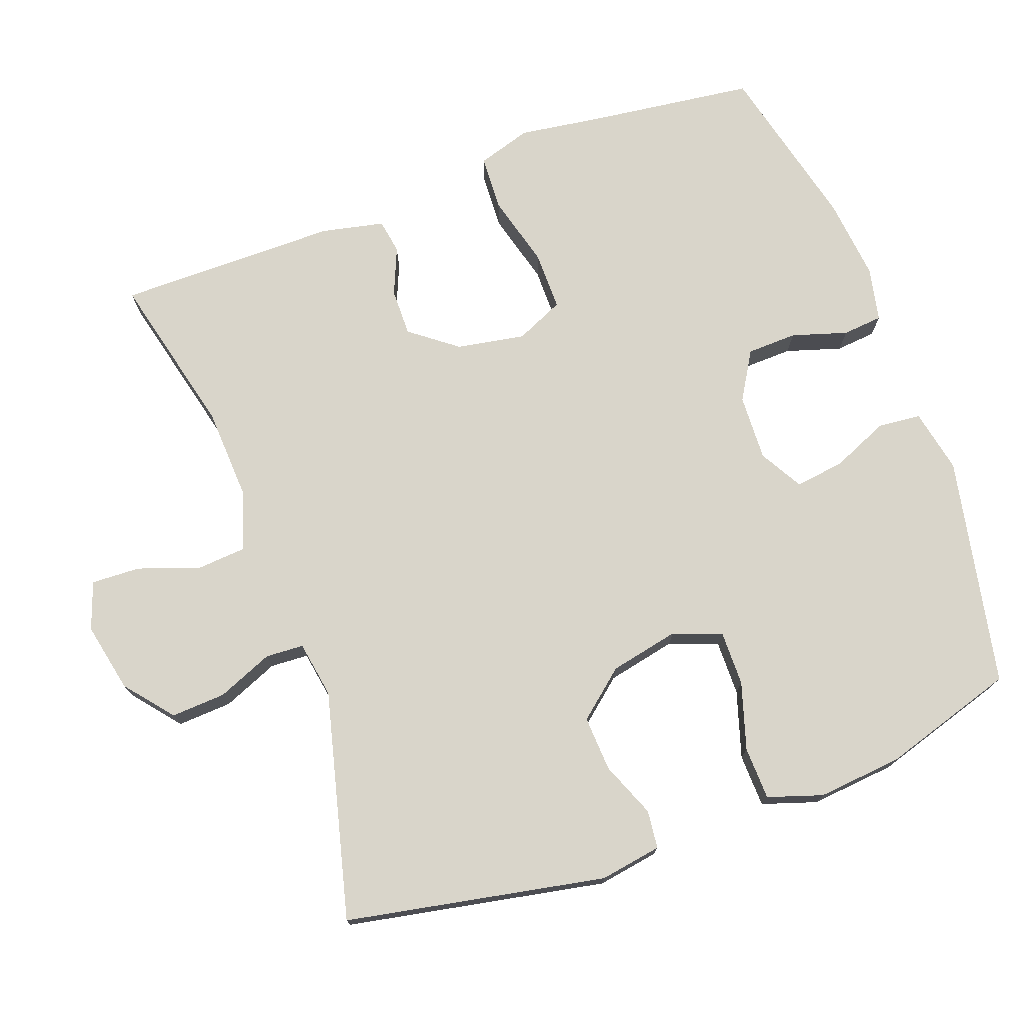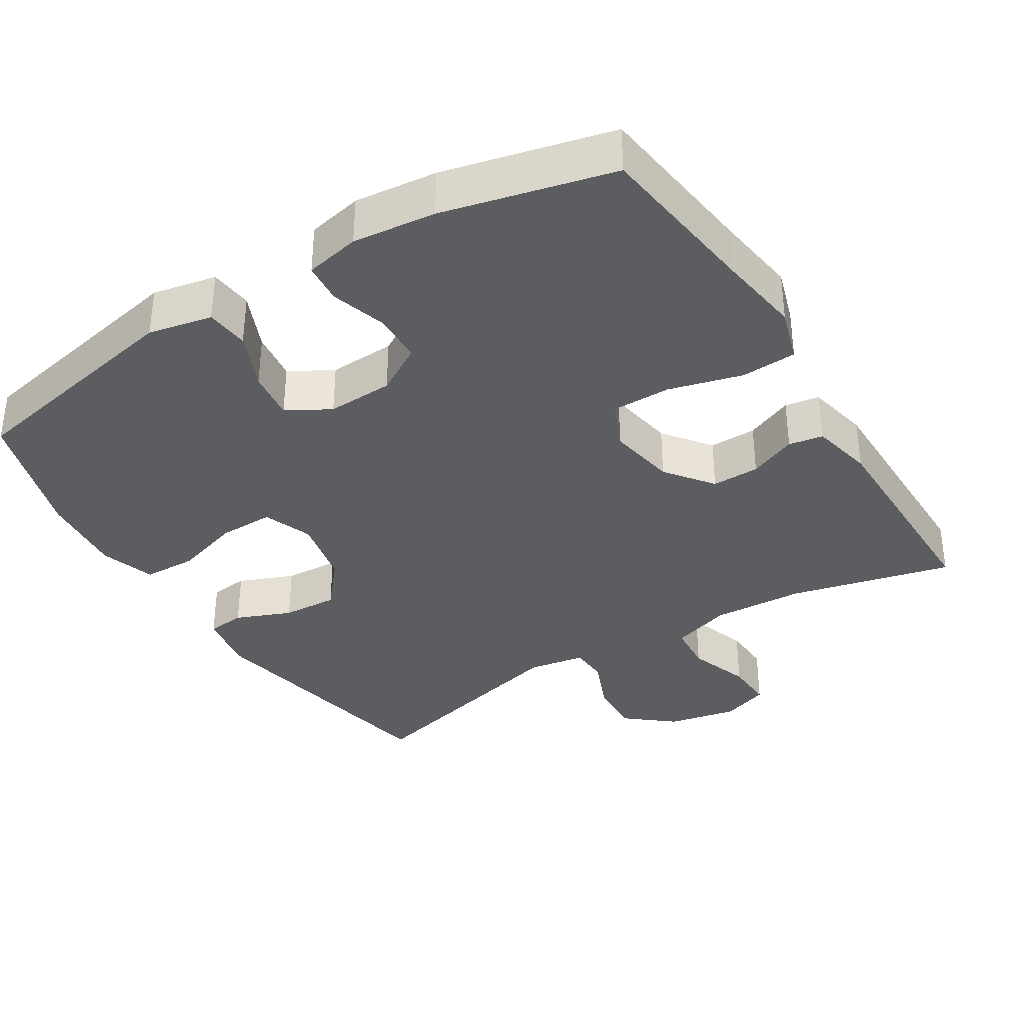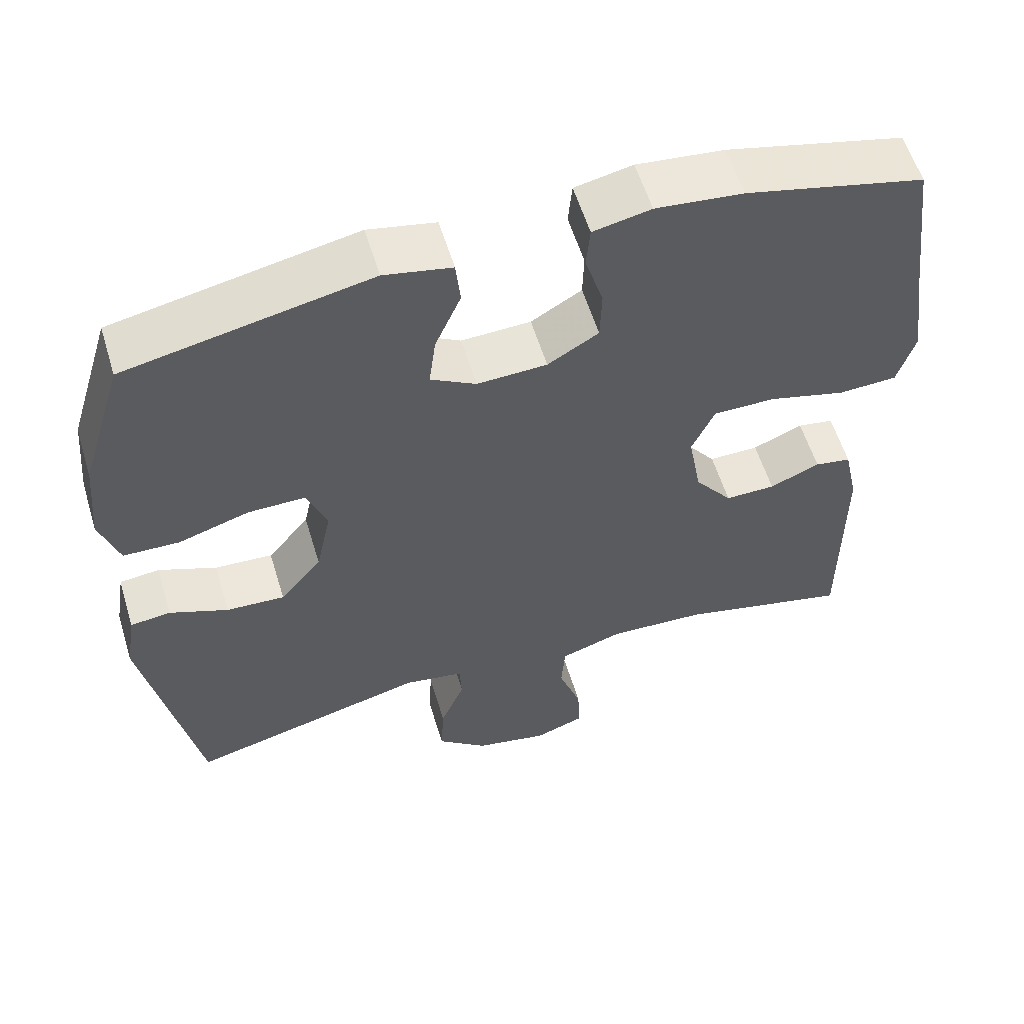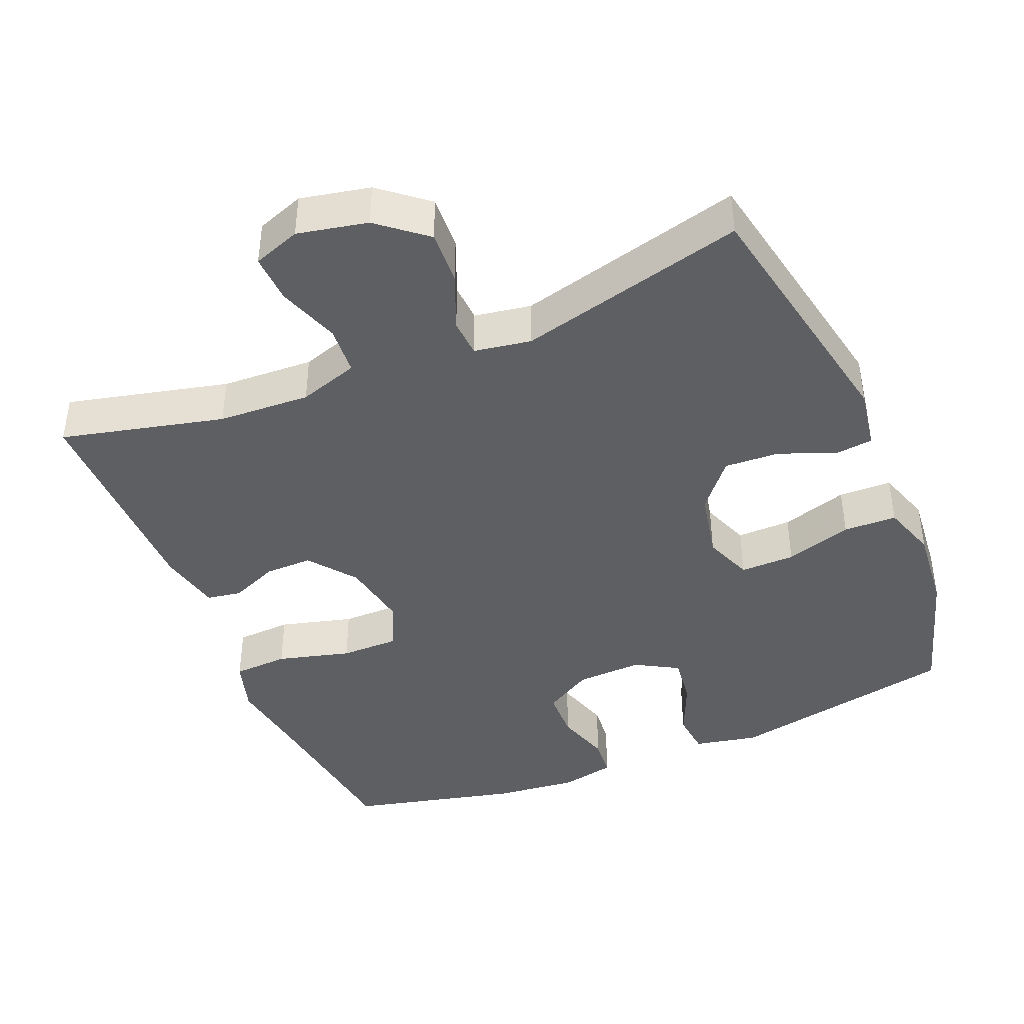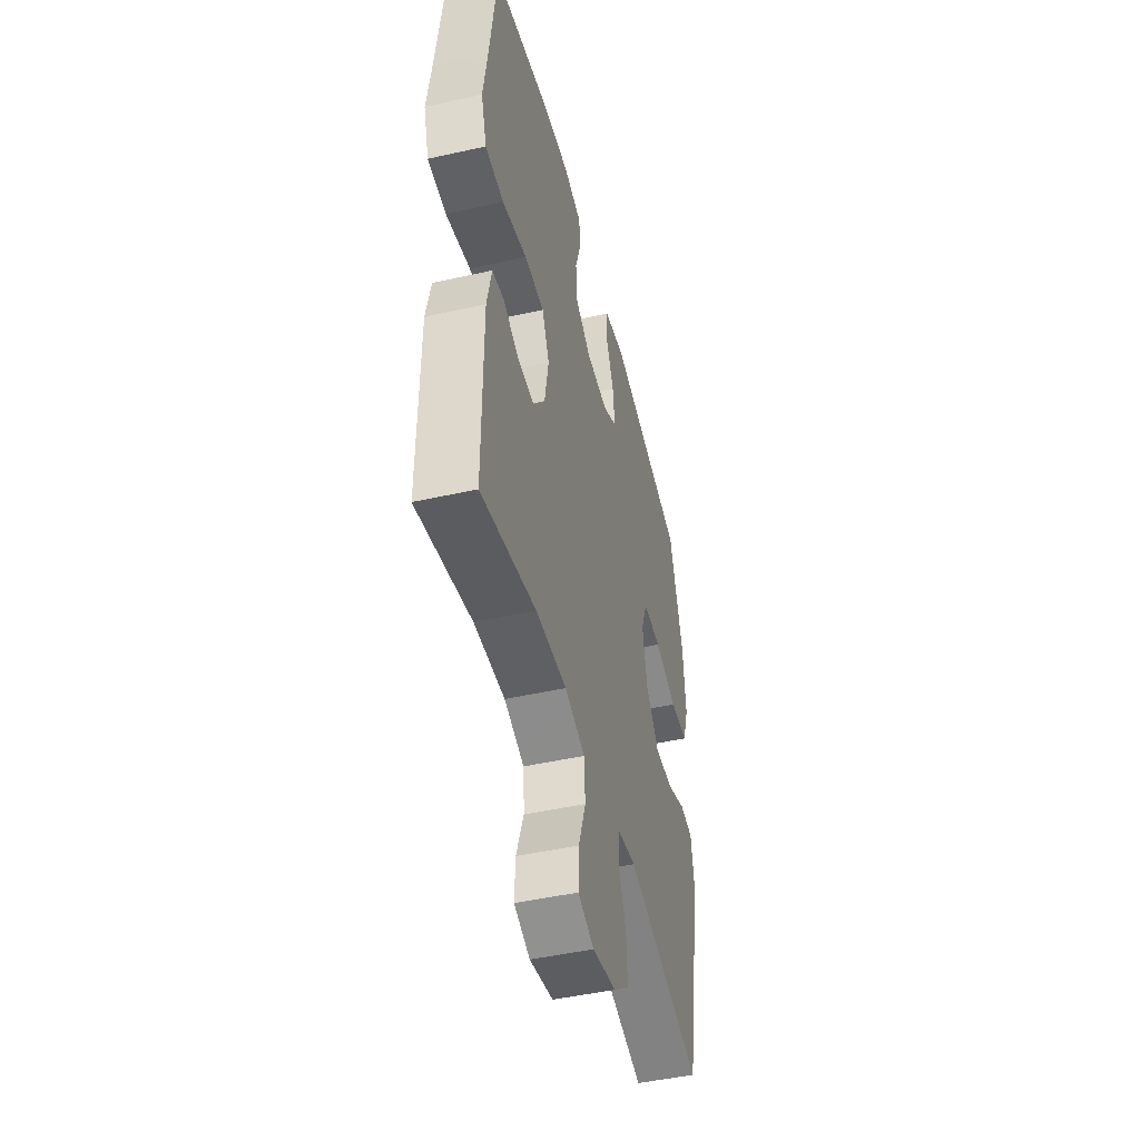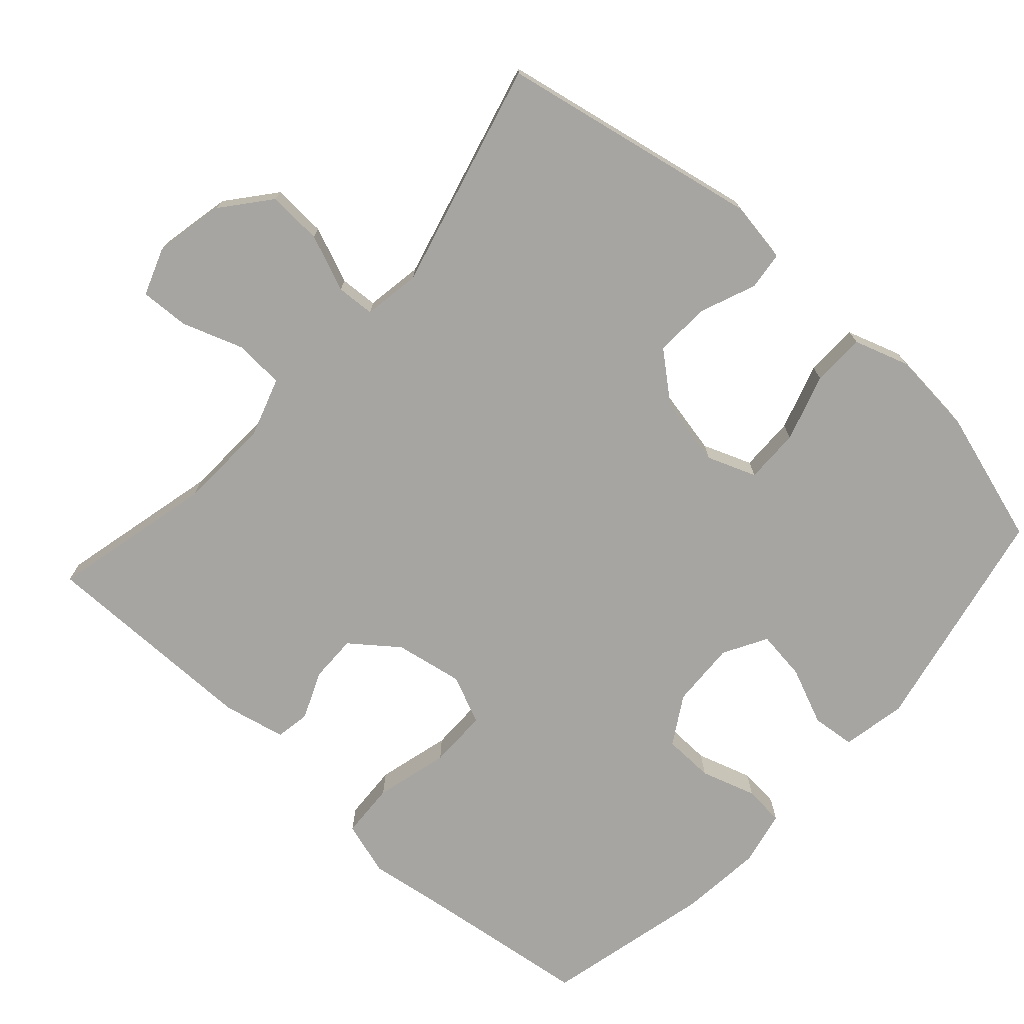
<metadata>
{"format":"obj","ext":"obj","renderer":"f3d","projection":"perspective","resolution":1024,"background":"white","views":[{"elev":74.4,"azim":-110.2,"up":"+Y"},{"elev":-35.7,"azim":31.7,"up":"+Y"},{"elev":57.7,"azim":-16.9,"up":"+Z"},{"elev":-41.8,"azim":-157.4,"up":"+Y"},{"elev":-47.3,"azim":104.2,"up":"+Z"},{"elev":-73.8,"azim":-132.0,"up":"+Y"}]}
</metadata>
<code>
v -0.5 0.07 -0.5
v -0.57 0.07 -0.139
v -0.556 0.07 -0.053
v -0.503 0.07 -0.047
v -0.426 0.07 -0.078
v -0.349 0.07 -0.082
v -0.294 0.07 -0.016
v -0.274 0.07 0.08
v -0.3 0.07 0.148
v -0.376 0.07 0.147
v -0.469 0.07 0.118
v -0.543 0.07 0.12
v -0.568 0.07 0.196
v -0.557 0.07 0.314
v -0.5 0.07 0.5
v -0.18 0.07 0.565
v -0.091 0.07 0.547
v -0.085 0.07 0.487
v -0.119 0.07 0.408
v -0.128 0.07 0.339
v -0.068 0.07 0.305
v 0.024 0.07 0.309
v 0.091 0.07 0.349
v 0.093 0.07 0.419
v 0.069 0.07 0.496
v 0.074 0.07 0.552
v 0.15 0.07 0.568
v 0.265 0.07 0.556
v 0.5 0.07 0.5
v 0.53 0.07 0.269
v 0.547 0.07 0.153
v 0.524 0.07 0.078
v 0.447 0.07 0.074
v 0.345 0.07 0.101
v 0.263 0.07 0.101
v 0.233 0.07 0.034
v 0.25 0.07 -0.061
v 0.3 0.07 -0.126
v 0.366 0.07 -0.125
v 0.432 0.07 -0.097
v 0.48 0.07 -0.105
v 0.499 0.07 -0.192
v 0.5 0.07 -0.5
v 0.274 0.07 -0.446
v 0.146 0.07 -0.44
v 0.063 0.07 -0.467
v 0.058 0.07 -0.535
v 0.088 0.07 -0.621
v 0.091 0.07 -0.689
v 0.025 0.07 -0.713
v -0.072 0.07 -0.693
v -0.138 0.07 -0.639
v -0.134 0.07 -0.563
v -0.102 0.07 -0.485
v -0.105 0.07 -0.432
v -0.184 0.07 -0.419
v -0.5 0 -0.5
v -0.57 0 -0.139
v -0.556 0 -0.053
v -0.503 0 -0.047
v -0.426 0 -0.078
v -0.349 0 -0.082
v -0.294 0 -0.016
v -0.274 0 0.08
v -0.3 0 0.148
v -0.376 0 0.147
v -0.469 0 0.118
v -0.543 0 0.12
v -0.568 0 0.196
v -0.557 0 0.314
v -0.5 0 0.5
v -0.18 0 0.565
v -0.091 0 0.547
v -0.085 0 0.487
v -0.119 0 0.408
v -0.128 0 0.339
v -0.068 0 0.305
v 0.024 0 0.309
v 0.091 0 0.349
v 0.093 0 0.419
v 0.069 0 0.496
v 0.074 0 0.552
v 0.15 0 0.568
v 0.265 0 0.556
v 0.5 0 0.5
v 0.53 0 0.269
v 0.547 0 0.153
v 0.524 0 0.078
v 0.447 0 0.074
v 0.345 0 0.101
v 0.263 0 0.101
v 0.233 0 0.034
v 0.25 0 -0.061
v 0.3 0 -0.126
v 0.366 0 -0.125
v 0.432 0 -0.097
v 0.48 0 -0.105
v 0.499 0 -0.192
v 0.5 0 -0.5
v 0.274 0 -0.446
v 0.146 0 -0.44
v 0.063 0 -0.467
v 0.058 0 -0.535
v 0.088 0 -0.621
v 0.091 0 -0.689
v 0.025 0 -0.713
v -0.072 0 -0.693
v -0.138 0 -0.639
v -0.134 0 -0.563
v -0.102 0 -0.485
v -0.105 0 -0.432
v -0.184 0 -0.419
f 51 52 53 54
f 51 54 55
f 50 51 55
f 47 48 49 50
f 46 47 50 55
f 45 46 55
f 41 42 43 44
f 39 40 41 44
f 38 39 44 45
f 37 38 45 55
f 31 32 33 34
f 30 31 34 35
f 29 30 35
f 28 29 35
f 27 28 35 36
f 24 25 26 27
f 23 24 27 36
f 16 17 18 19
f 16 19 20
f 15 16 20
f 14 15 20 21
f 10 11 12 13
f 9 10 13 14
f 2 3 4 5
f 56 1 2 5
f 56 5 6
f 55 56 6 7
f 37 55 7 8
f 22 23 36 37
f 21 22 37 8
f 9 14 21
f 8 9 21
f 110 109 108 107
f 111 110 107
f 111 107 106
f 106 105 104 103
f 111 106 103 102
f 111 102 101
f 100 99 98 97
f 100 97 96 95
f 101 100 95 94
f 111 101 94 93
f 90 89 88 87
f 91 90 87 86
f 91 86 85
f 91 85 84
f 92 91 84 83
f 83 82 81 80
f 92 83 80 79
f 75 74 73 72
f 76 75 72
f 76 72 71
f 77 76 71 70
f 69 68 67 66
f 70 69 66 65
f 61 60 59 58
f 61 58 57 112
f 62 61 112
f 63 62 112 111
f 64 63 111 93
f 93 92 79 78
f 64 93 78 77
f 77 70 65
f 77 65 64
f 1 57 58 2
f 2 58 59 3
f 3 59 60 4
f 4 60 61 5
f 5 61 62 6
f 6 62 63 7
f 7 63 64 8
f 8 64 65 9
f 9 65 66 10
f 10 66 67 11
f 11 67 68 12
f 12 68 69 13
f 13 69 70 14
f 14 70 71 15
f 15 71 72 16
f 16 72 73 17
f 17 73 74 18
f 18 74 75 19
f 19 75 76 20
f 20 76 77 21
f 21 77 78 22
f 22 78 79 23
f 23 79 80 24
f 24 80 81 25
f 25 81 82 26
f 26 82 83 27
f 27 83 84 28
f 28 84 85 29
f 29 85 86 30
f 30 86 87 31
f 31 87 88 32
f 32 88 89 33
f 33 89 90 34
f 34 90 91 35
f 35 91 92 36
f 36 92 93 37
f 37 93 94 38
f 38 94 95 39
f 39 95 96 40
f 40 96 97 41
f 41 97 98 42
f 42 98 99 43
f 43 99 100 44
f 44 100 101 45
f 45 101 102 46
f 46 102 103 47
f 47 103 104 48
f 48 104 105 49
f 49 105 106 50
f 50 106 107 51
f 51 107 108 52
f 52 108 109 53
f 53 109 110 54
f 54 110 111 55
f 55 111 112 56
f 56 112 57 1

</code>
